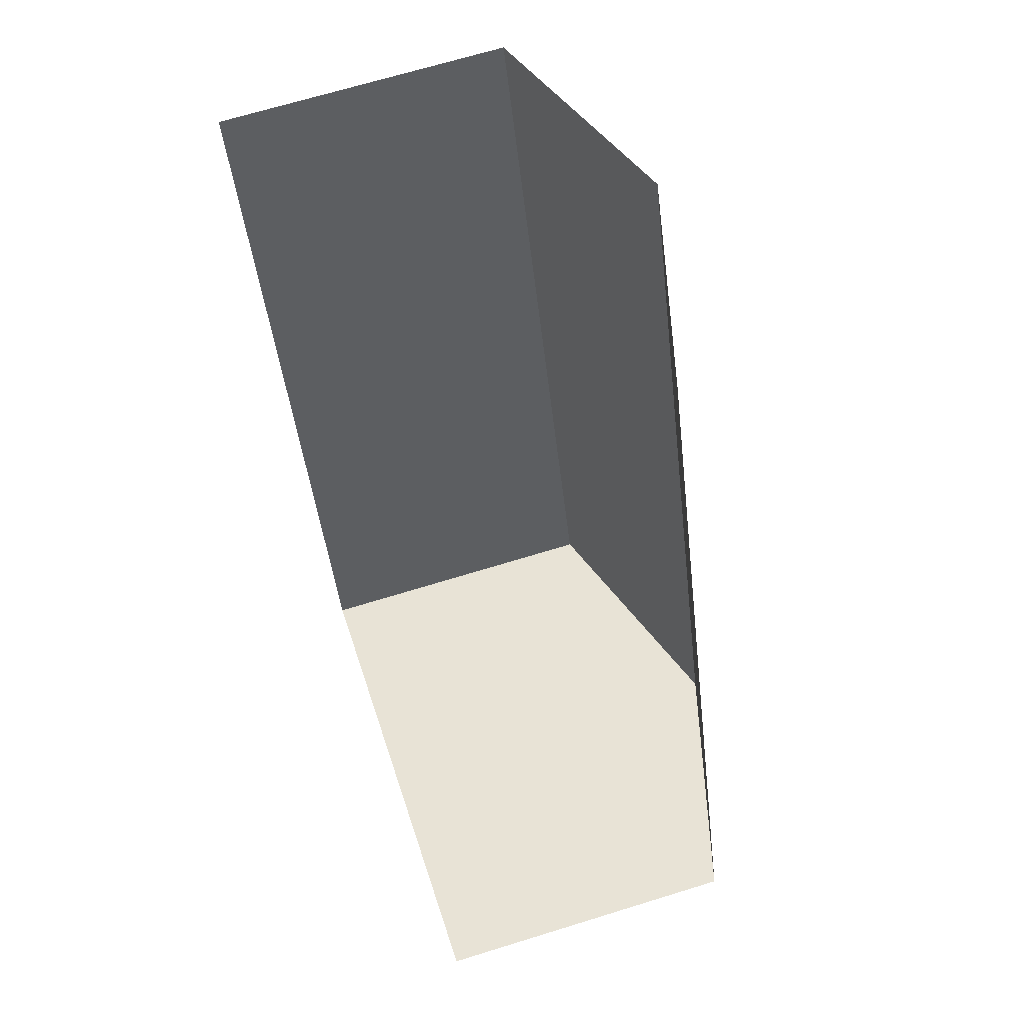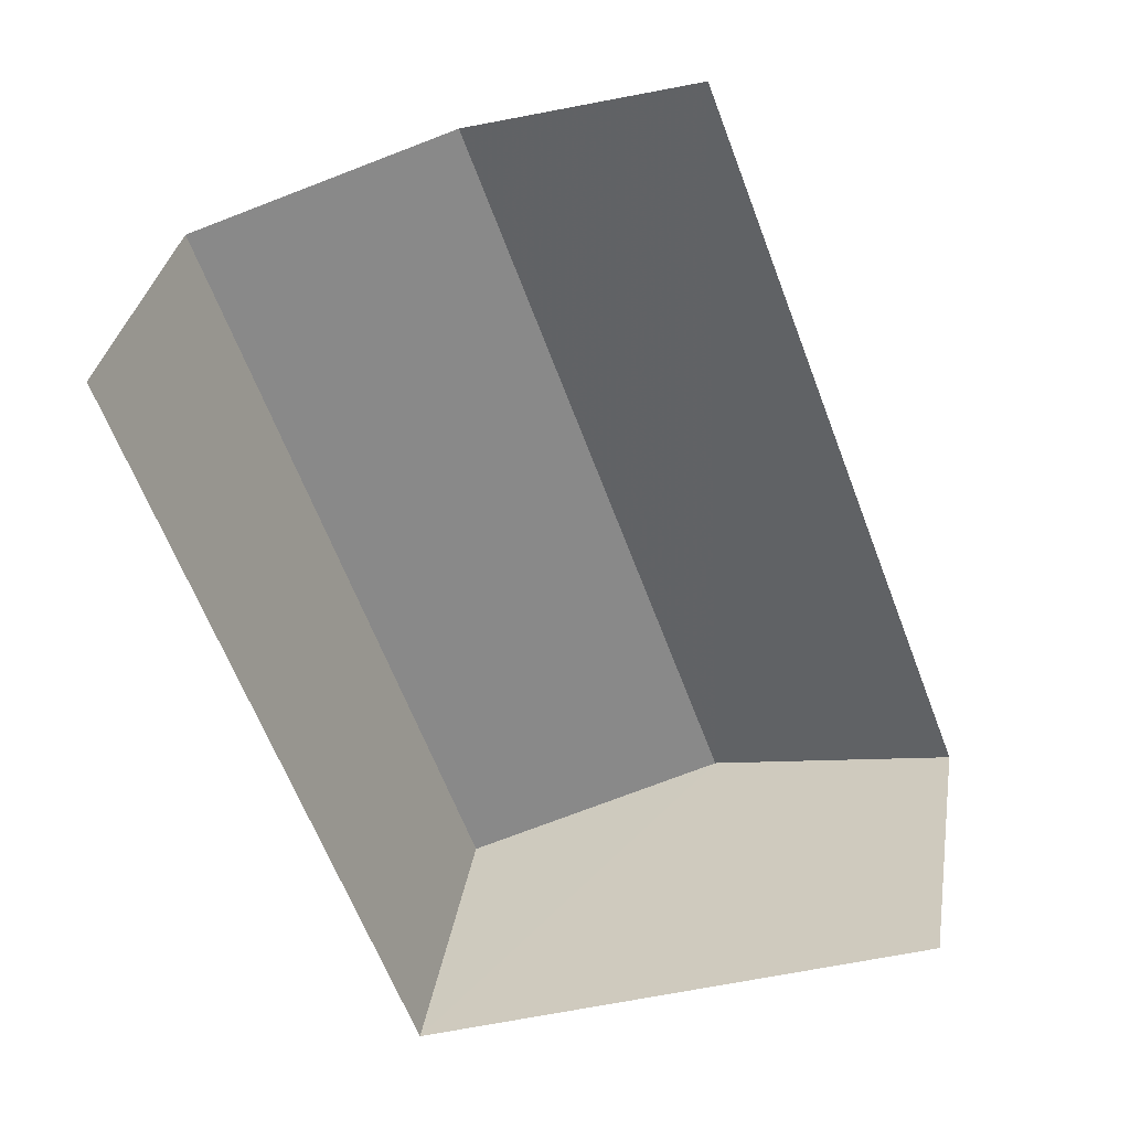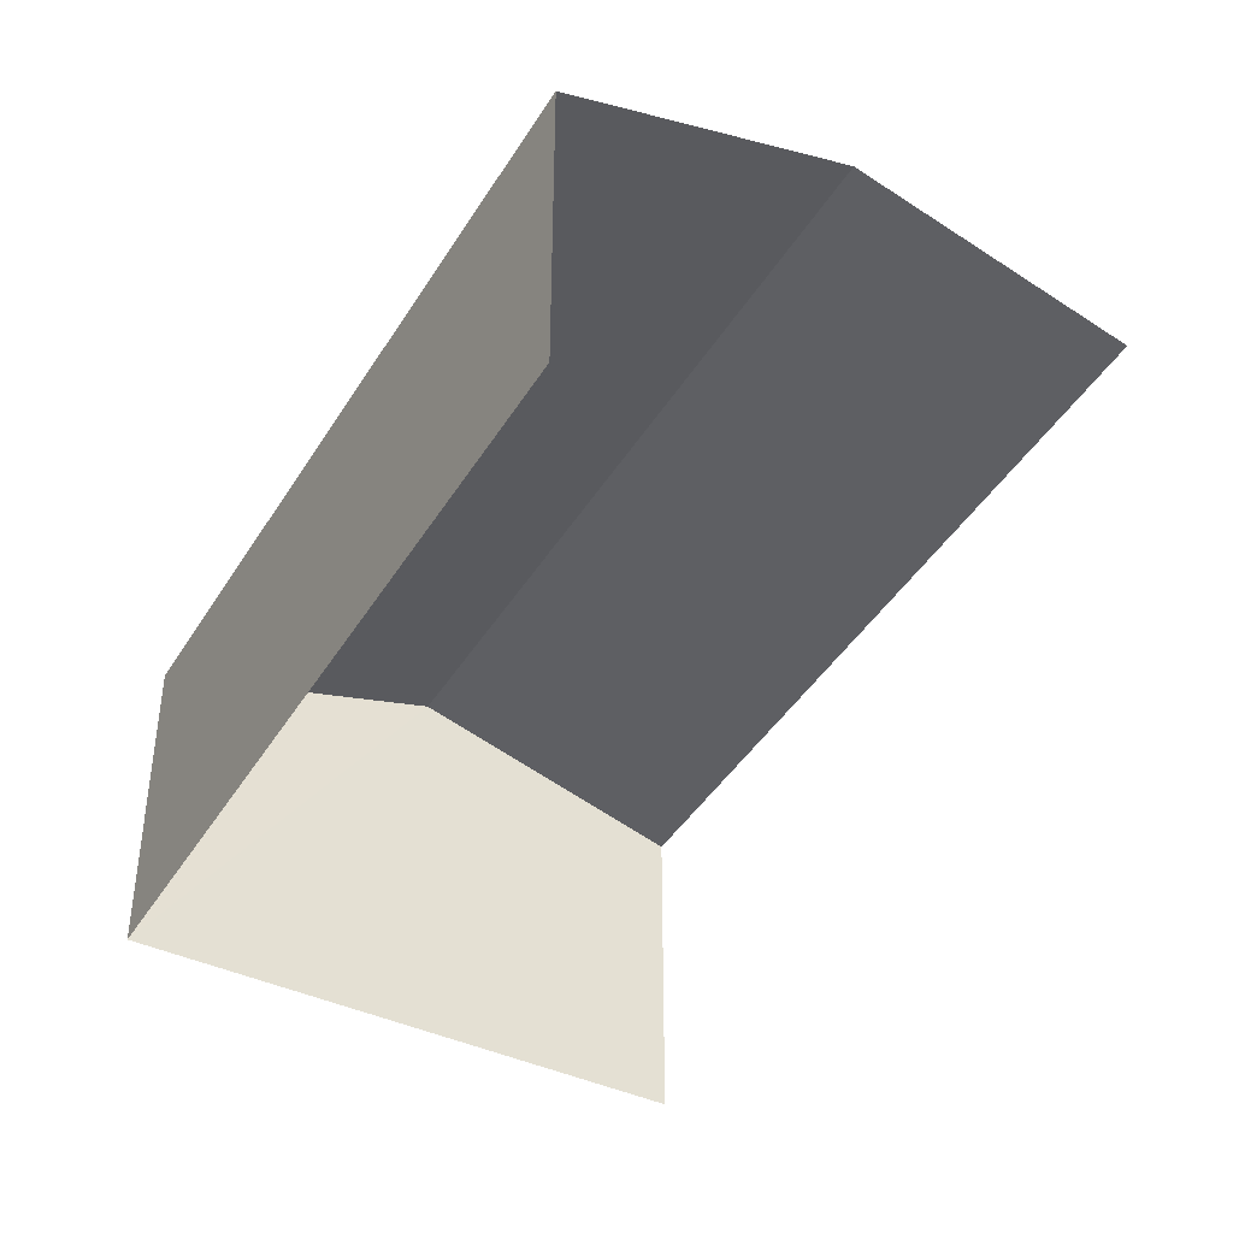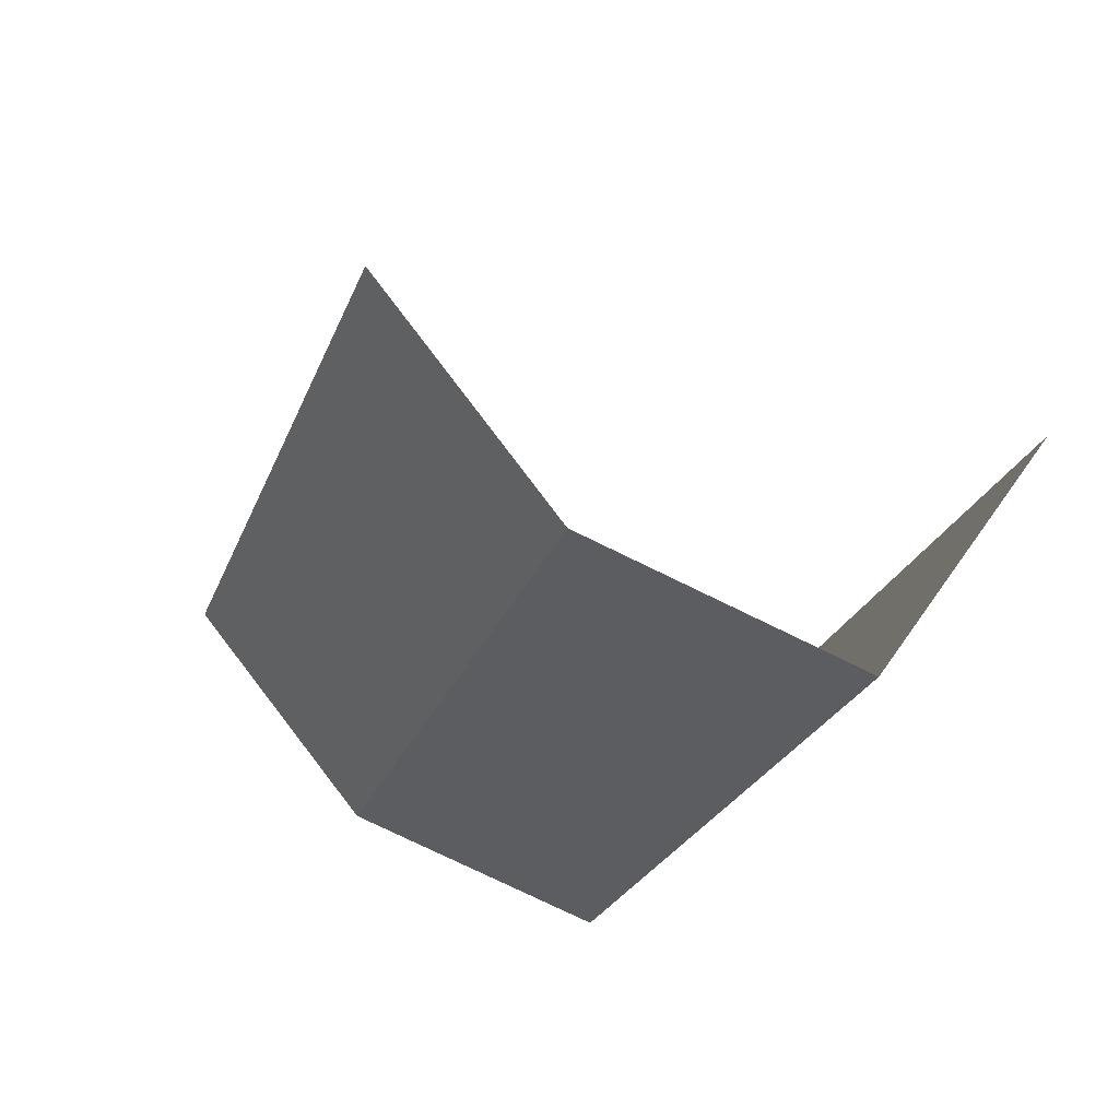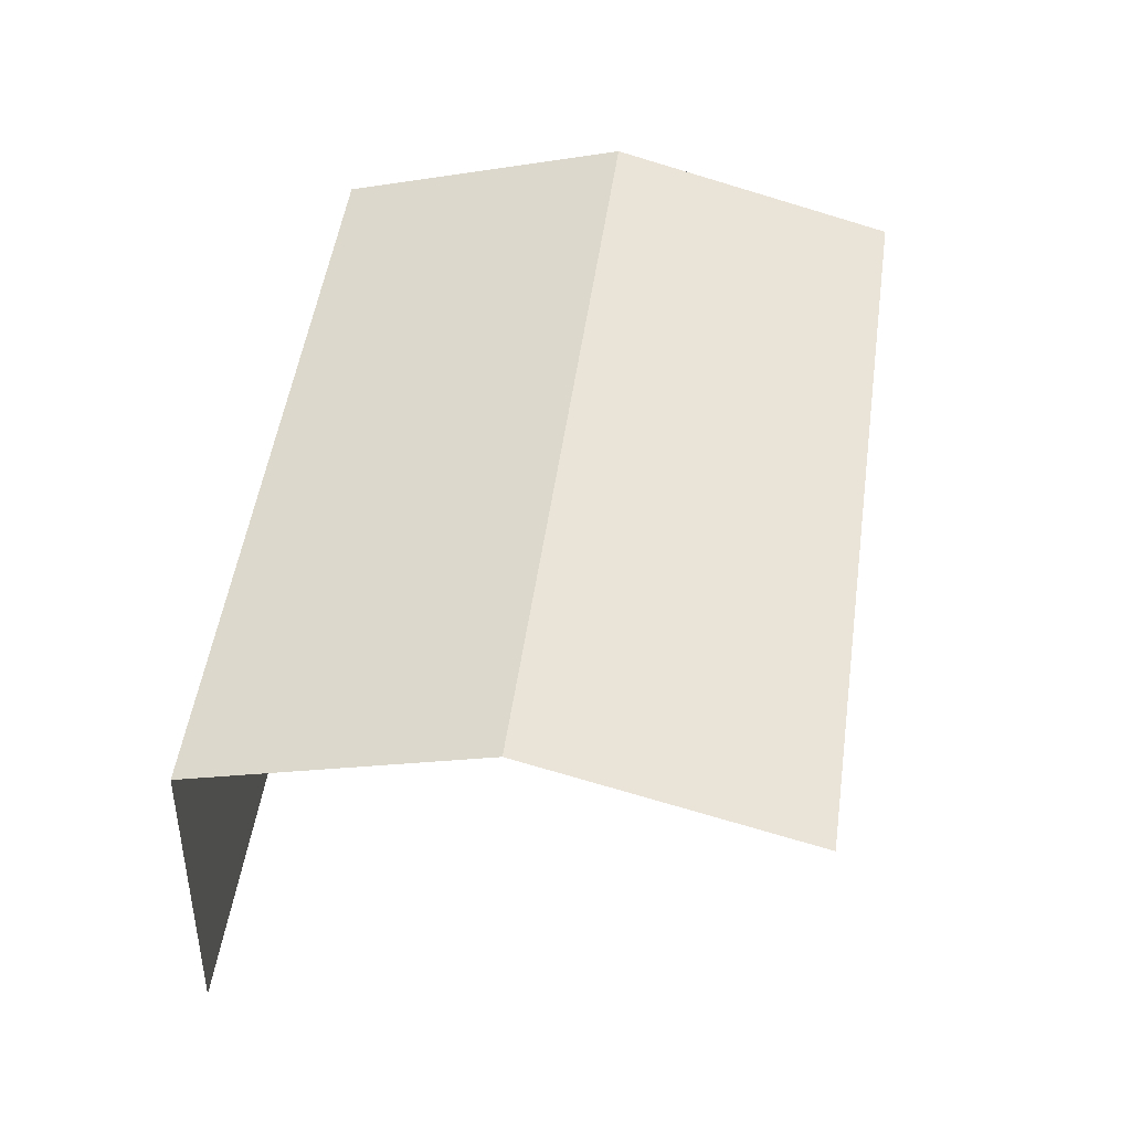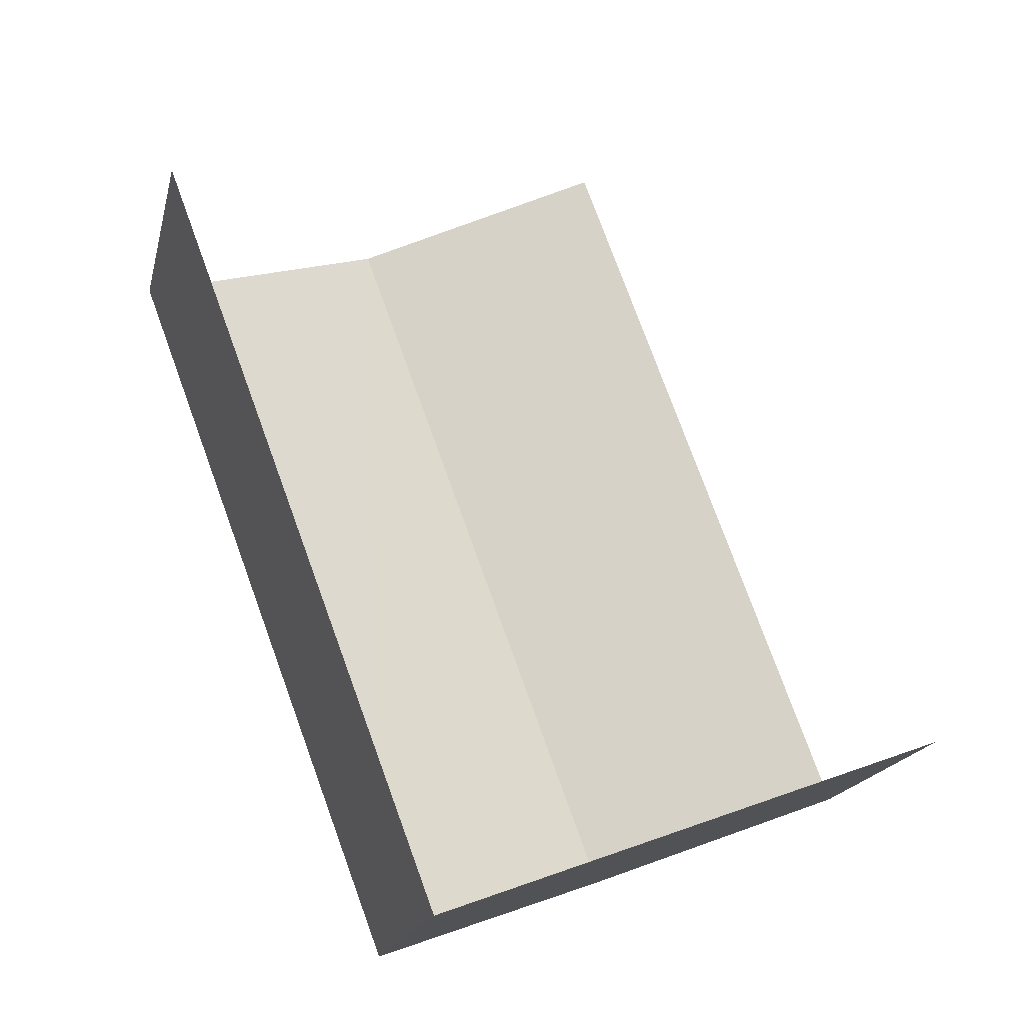
<metadata>
{"format":"obj","ext":"obj","renderer":"f3d","projection":"perspective","resolution":1024,"background":"white","views":[{"elev":67.3,"azim":-107.6,"up":"+Y"},{"elev":32.6,"azim":-170.9,"up":"+Y"},{"elev":-42.1,"azim":130.3,"up":"+Z"},{"elev":54.4,"azim":33.6,"up":"+Y"},{"elev":46.3,"azim":167.1,"up":"+Z"},{"elev":-18.0,"azim":167.2,"up":"+Y"}]}
</metadata>
<code>
v -2.241e+05 -1.278e+05 15.41
v -2.241e+05 -1.278e+05 15.41
v -2.241e+05 -1.278e+05 15.41
v -2.241e+05 -1.278e+05 15.41
v -2.241e+05 -1.278e+05 18.08
v -2.241e+05 -1.278e+05 18.08
v -2.241e+05 -1.278e+05 18.73
v -2.241e+05 -1.278e+05 18.73
v -2.241e+05 -1.278e+05 18.08
v -2.241e+05 -1.278e+05 18.08
f 1 2 3
f 4 1 3
f 6 1 4
f 6 5 1
f 10 2 8
f 2 1 8
f 1 5 8
f 5 6 7
f 8 5 7
f 9 10 8
f 7 9 8
f 10 3 2
f 10 9 3
f 6 4 7
f 4 3 7
f 3 9 7

</code>
